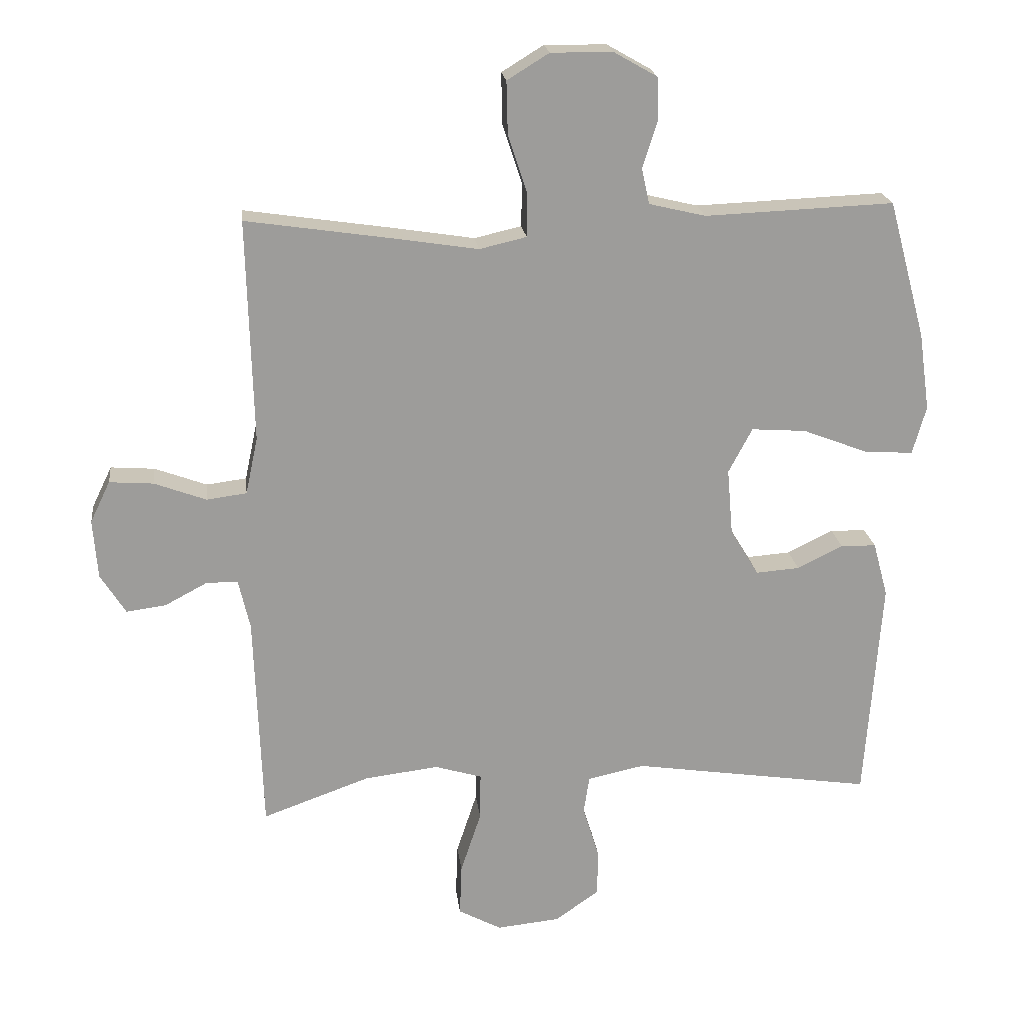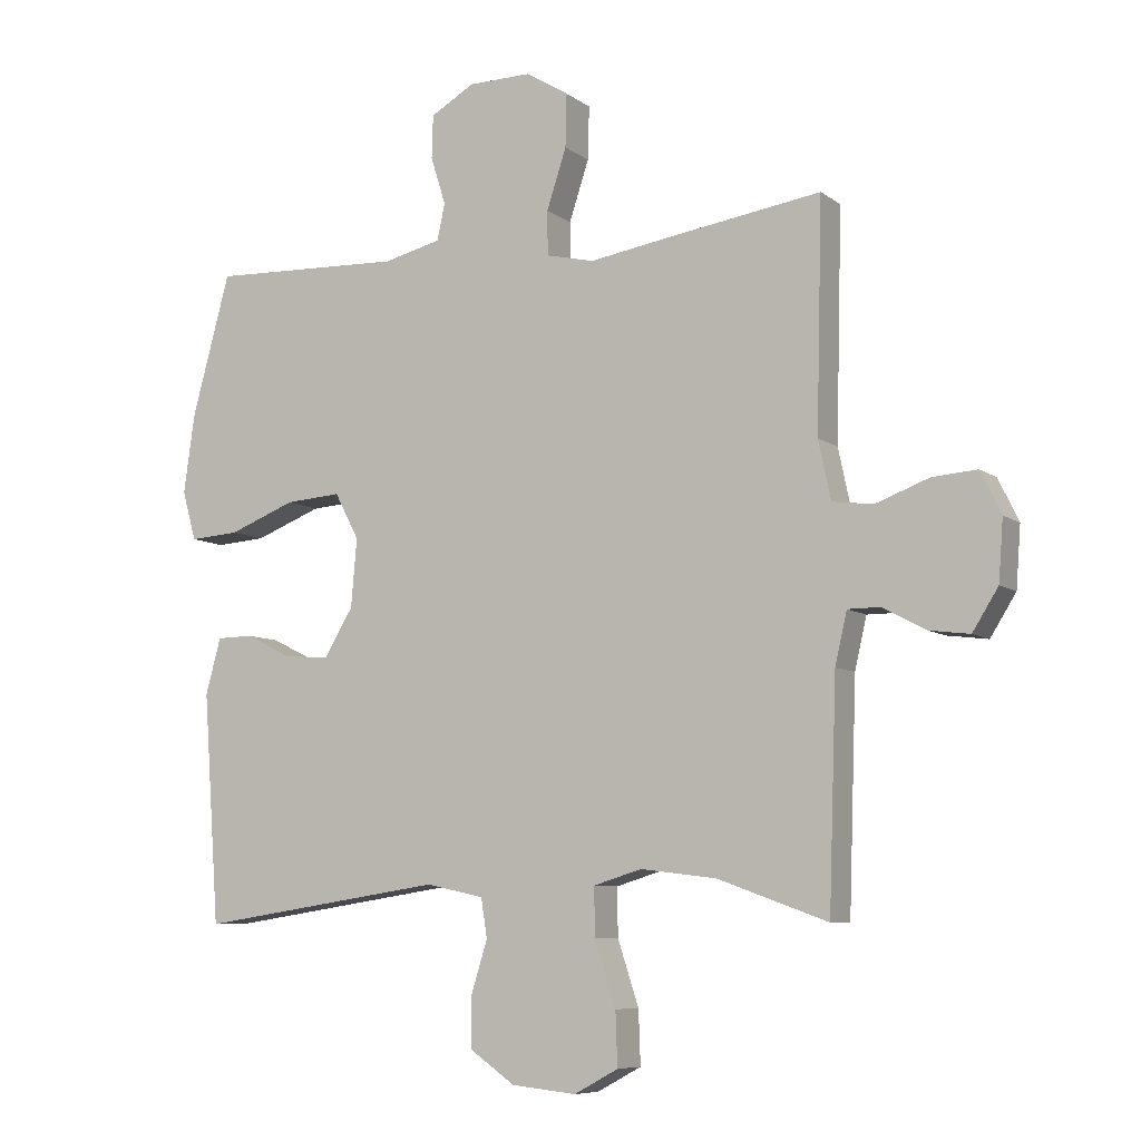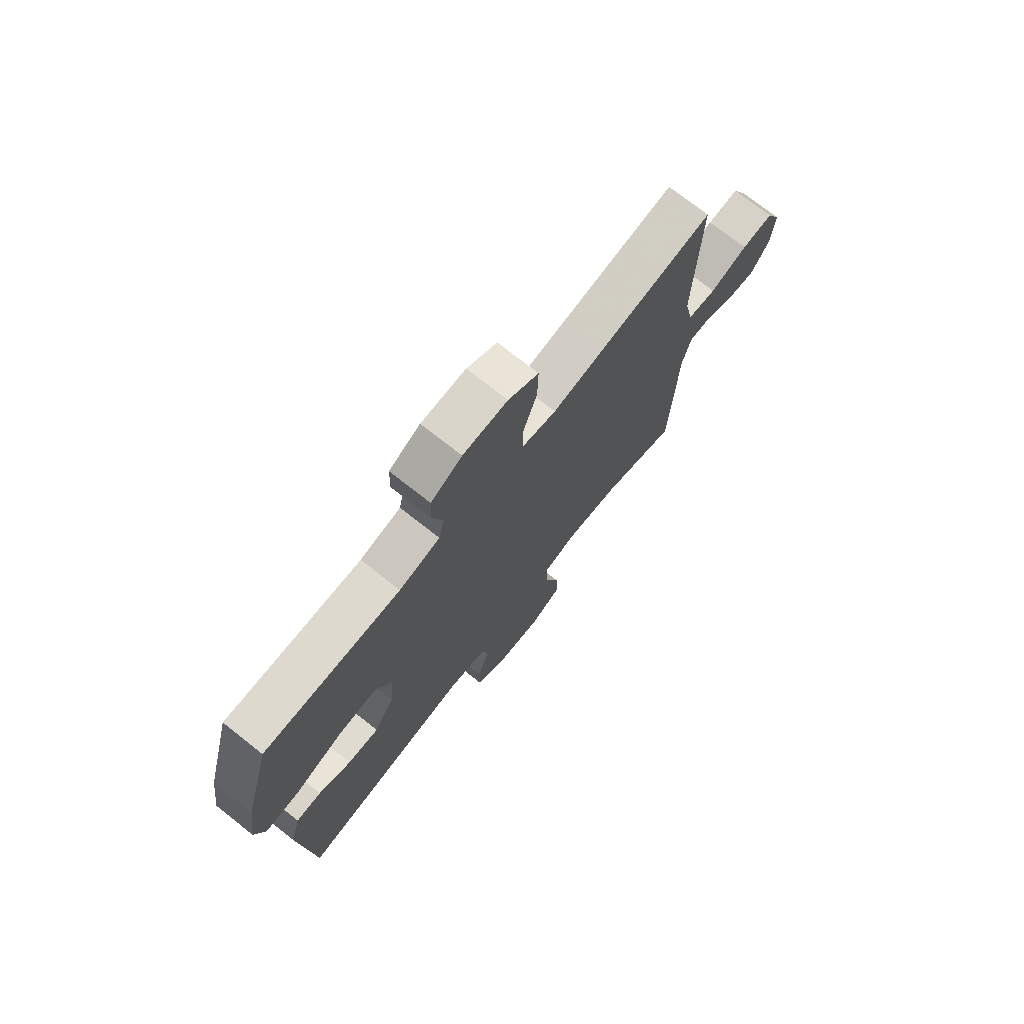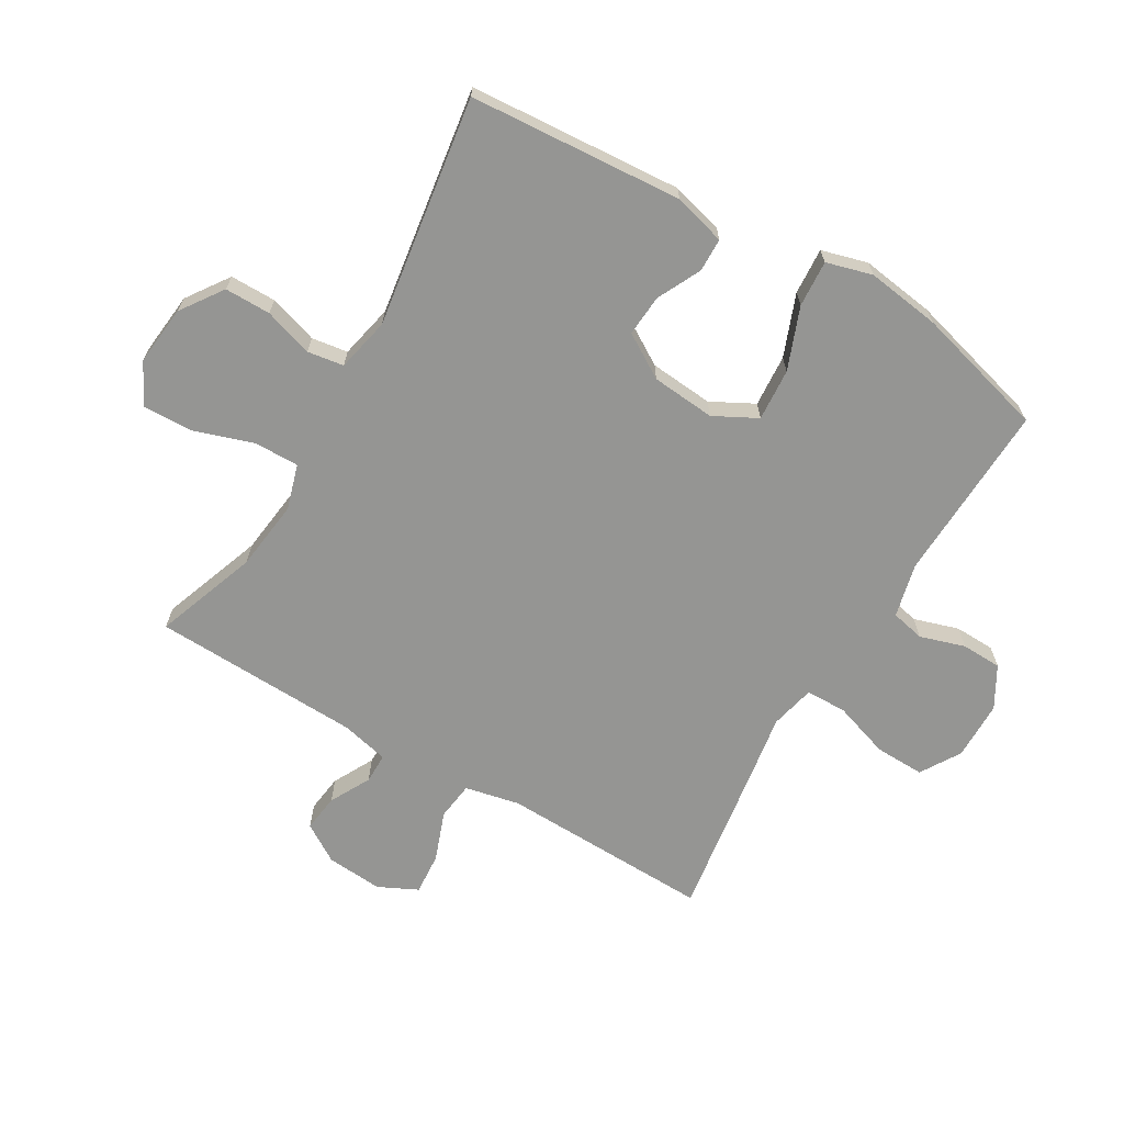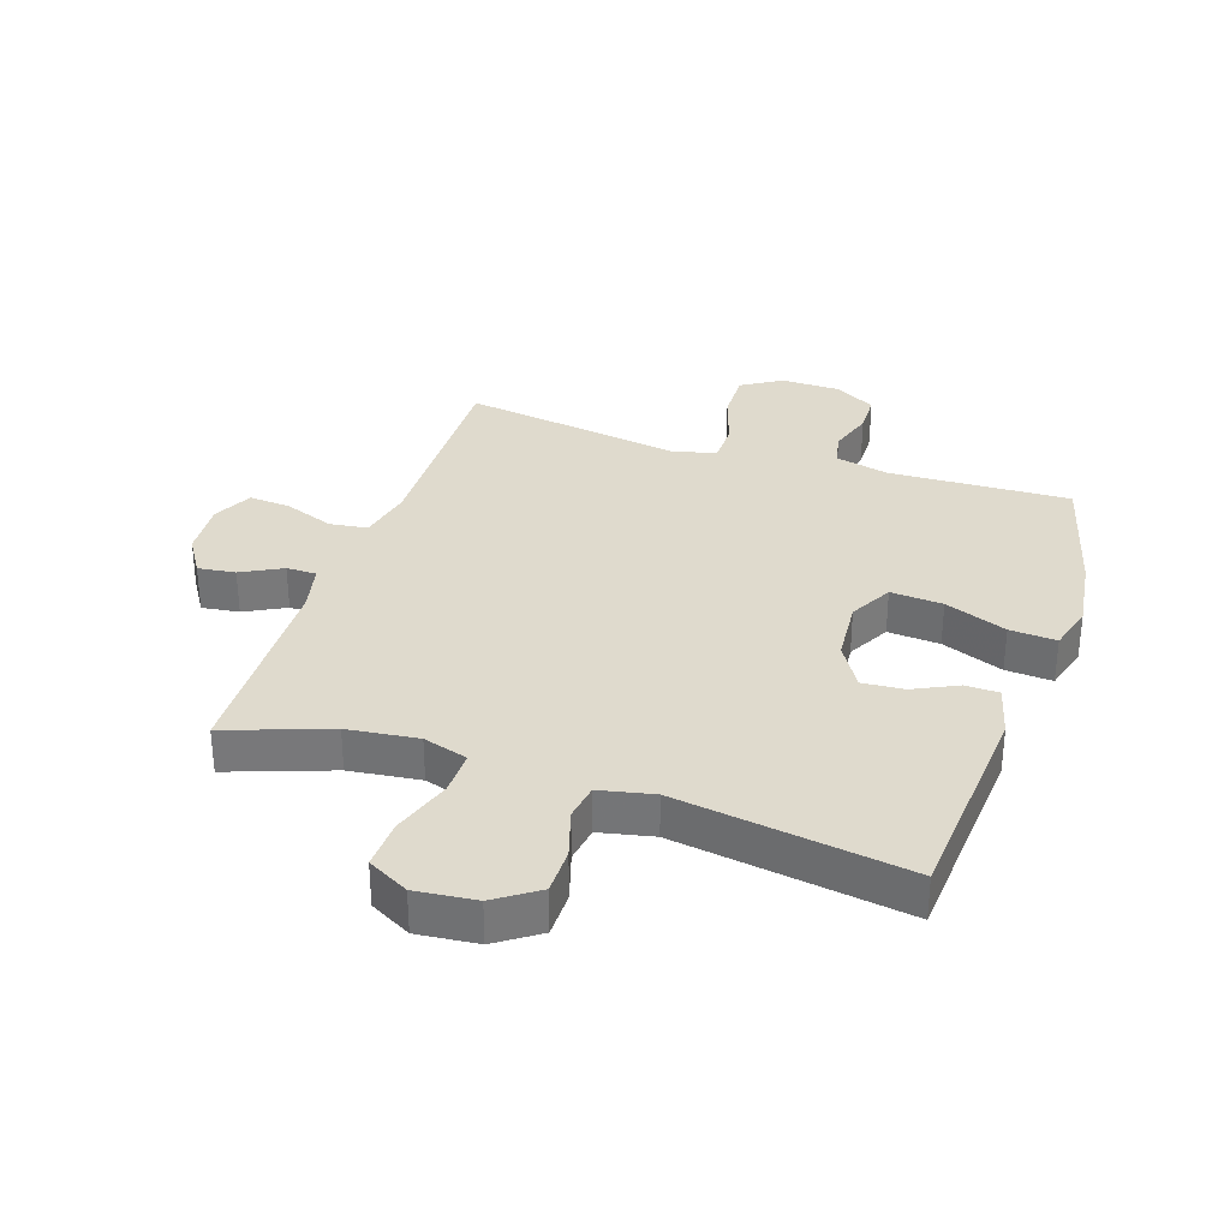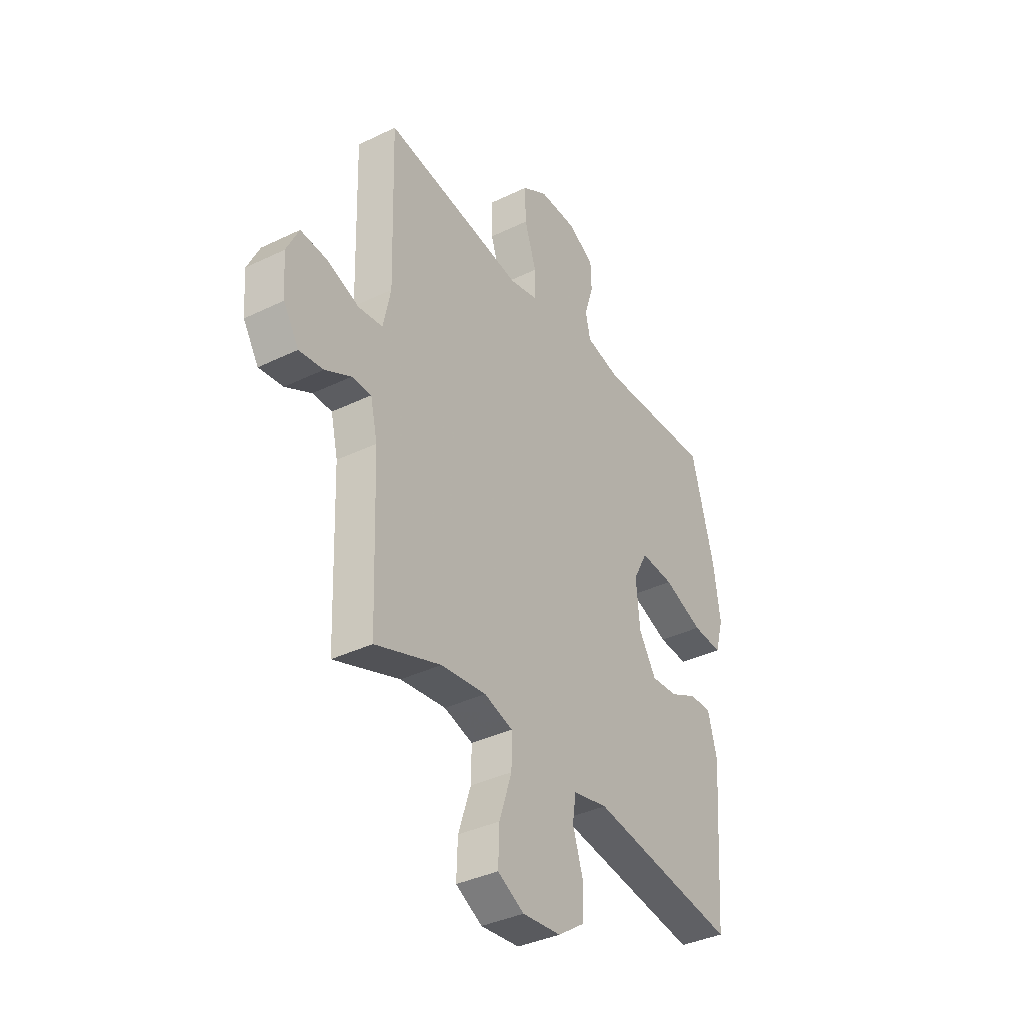
<metadata>
{"format":"obj","ext":"obj","renderer":"f3d","projection":"perspective","resolution":1024,"background":"white","views":[{"elev":20.4,"azim":173.3,"up":"+Z"},{"elev":-7.8,"azim":28.4,"up":"+Z"},{"elev":73.8,"azim":-51.8,"up":"+Z"},{"elev":-67.3,"azim":-120.5,"up":"+Y"},{"elev":32.6,"azim":-161.4,"up":"+Y"},{"elev":-37.2,"azim":122.0,"up":"+Z"}]}
</metadata>
<code>
v -0.5 0.07 -0.5
v -0.525 0.07 -0.152
v -0.502 0.07 -0.067
v -0.447 0.07 -0.066
v -0.376 0.07 -0.101
v -0.308 0.07 -0.106
v -0.264 0.07 -0.034
v -0.255 0.07 0.07
v -0.292 0.07 0.14
v -0.377 0.07 0.134
v -0.478 0.07 0.095
v -0.554 0.07 0.09
v -0.575 0.07 0.165
v -0.558 0.07 0.286
v -0.5 0.07 0.5
v -0.206 0.07 0.488
v -0.118 0.07 0.509
v -0.106 0.07 0.564
v -0.129 0.07 0.637
v -0.127 0.07 0.703
v -0.06 0.07 0.741
v 0.036 0.07 0.742
v 0.101 0.07 0.702
v 0.099 0.07 0.621
v 0.069 0.07 0.53
v 0.07 0.07 0.463
v 0.143 0.07 0.446
v 0.257 0.07 0.464
v 0.5 0.07 0.5
v 0.491 0.07 0.155
v 0.51 0.07 0.066
v 0.572 0.07 0.058
v 0.653 0.07 0.088
v 0.721 0.07 0.093
v 0.752 0.07 0.029
v 0.745 0.07 -0.063
v 0.706 0.07 -0.125
v 0.645 0.07 -0.117
v 0.579 0.07 -0.082
v 0.53 0.07 -0.082
v 0.512 0.07 -0.16
v 0.5 0.07 -0.5
v 0.333 0.07 -0.44
v 0.218 0.07 -0.426
v 0.145 0.07 -0.448
v 0.146 0.07 -0.521
v 0.178 0.07 -0.618
v 0.181 0.07 -0.699
v 0.114 0.07 -0.735
v 0.016 0.07 -0.725
v -0.053 0.07 -0.677
v -0.053 0.07 -0.602
v -0.028 0.07 -0.522
v -0.037 0.07 -0.463
v -0.125 0.07 -0.444
v -0.5 0 -0.5
v -0.525 0 -0.152
v -0.502 0 -0.067
v -0.447 0 -0.066
v -0.376 0 -0.101
v -0.308 0 -0.106
v -0.264 0 -0.034
v -0.255 0 0.07
v -0.292 0 0.14
v -0.377 0 0.134
v -0.478 0 0.095
v -0.554 0 0.09
v -0.575 0 0.165
v -0.558 0 0.286
v -0.5 0 0.5
v -0.206 0 0.488
v -0.118 0 0.509
v -0.106 0 0.564
v -0.129 0 0.637
v -0.127 0 0.703
v -0.06 0 0.741
v 0.036 0 0.742
v 0.101 0 0.702
v 0.099 0 0.621
v 0.069 0 0.53
v 0.07 0 0.463
v 0.143 0 0.446
v 0.257 0 0.464
v 0.5 0 0.5
v 0.491 0 0.155
v 0.51 0 0.066
v 0.572 0 0.058
v 0.653 0 0.088
v 0.721 0 0.093
v 0.752 0 0.029
v 0.745 0 -0.063
v 0.706 0 -0.125
v 0.645 0 -0.117
v 0.579 0 -0.082
v 0.53 0 -0.082
v 0.512 0 -0.16
v 0.5 0 -0.5
v 0.333 0 -0.44
v 0.218 0 -0.426
v 0.145 0 -0.448
v 0.146 0 -0.521
v 0.178 0 -0.618
v 0.181 0 -0.699
v 0.114 0 -0.735
v 0.016 0 -0.725
v -0.053 0 -0.677
v -0.053 0 -0.602
v -0.028 0 -0.522
v -0.037 0 -0.463
v -0.125 0 -0.444
f 51 52 53
f 50 51 53
f 49 50 53
f 48 49 53
f 47 48 53
f 46 47 53
f 45 46 53 54
f 44 45 54 55
f 41 42 43
f 40 41 43 44
f 37 38 39
f 36 37 39
f 35 36 39
f 34 35 39
f 33 34 39
f 32 33 39
f 31 32 39 40
f 40 44 55
f 31 40 55
f 30 31 55
f 30 55 1
f 29 30 1
f 28 29 1
f 27 28 1
f 23 24 25
f 22 23 25
f 21 22 25
f 20 21 25
f 19 20 25
f 18 19 25
f 17 18 25 26
f 14 15 16
f 13 14 16
f 12 13 16
f 11 12 16
f 10 11 16
f 16 17 26
f 10 16 26
f 9 10 26
f 3 4 5
f 2 3 5
f 1 2 5
f 1 5 6
f 27 1 6 7
f 8 9 26 27
f 7 8 27
f 108 107 106
f 108 106 105
f 108 105 104
f 108 104 103
f 108 103 102
f 108 102 101
f 109 108 101 100
f 110 109 100 99
f 98 97 96
f 99 98 96 95
f 94 93 92
f 94 92 91
f 94 91 90
f 94 90 89
f 94 89 88
f 94 88 87
f 95 94 87 86
f 110 99 95
f 110 95 86
f 110 86 85
f 56 110 85
f 56 85 84
f 56 84 83
f 56 83 82
f 80 79 78
f 80 78 77
f 80 77 76
f 80 76 75
f 80 75 74
f 80 74 73
f 81 80 73 72
f 71 70 69
f 71 69 68
f 71 68 67
f 71 67 66
f 71 66 65
f 81 72 71
f 81 71 65
f 81 65 64
f 60 59 58
f 60 58 57
f 60 57 56
f 61 60 56
f 62 61 56 82
f 82 81 64 63
f 82 63 62
f 1 56 57 2
f 2 57 58 3
f 3 58 59 4
f 4 59 60 5
f 5 60 61 6
f 6 61 62 7
f 7 62 63 8
f 8 63 64 9
f 9 64 65 10
f 10 65 66 11
f 11 66 67 12
f 12 67 68 13
f 13 68 69 14
f 14 69 70 15
f 15 70 71 16
f 16 71 72 17
f 17 72 73 18
f 18 73 74 19
f 19 74 75 20
f 20 75 76 21
f 21 76 77 22
f 22 77 78 23
f 23 78 79 24
f 24 79 80 25
f 25 80 81 26
f 26 81 82 27
f 27 82 83 28
f 28 83 84 29
f 29 84 85 30
f 30 85 86 31
f 31 86 87 32
f 32 87 88 33
f 33 88 89 34
f 34 89 90 35
f 35 90 91 36
f 36 91 92 37
f 37 92 93 38
f 38 93 94 39
f 39 94 95 40
f 40 95 96 41
f 41 96 97 42
f 42 97 98 43
f 43 98 99 44
f 44 99 100 45
f 45 100 101 46
f 46 101 102 47
f 47 102 103 48
f 48 103 104 49
f 49 104 105 50
f 50 105 106 51
f 51 106 107 52
f 52 107 108 53
f 53 108 109 54
f 54 109 110 55
f 55 110 56 1

</code>
